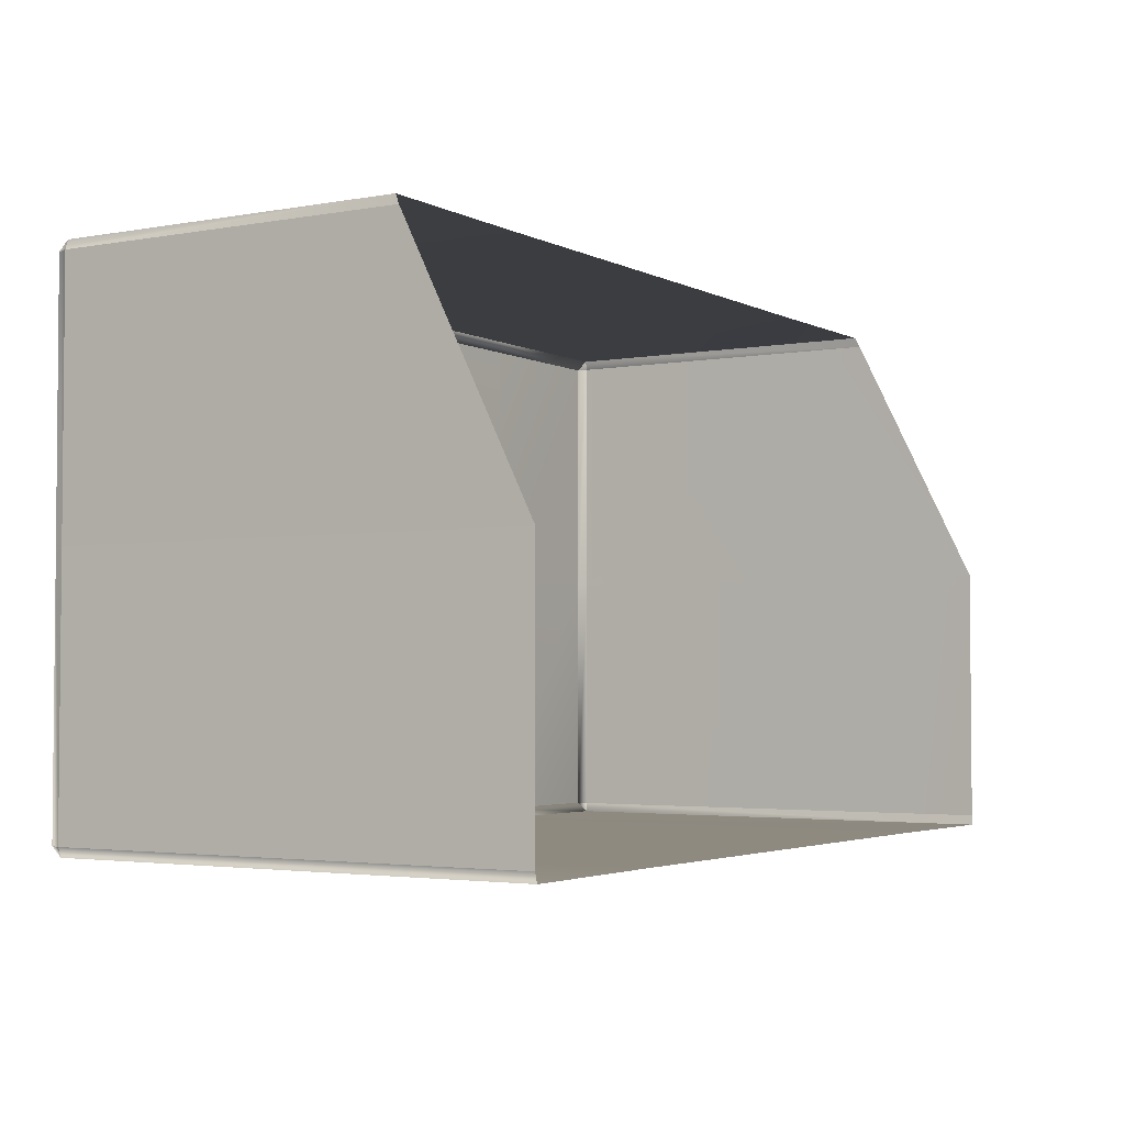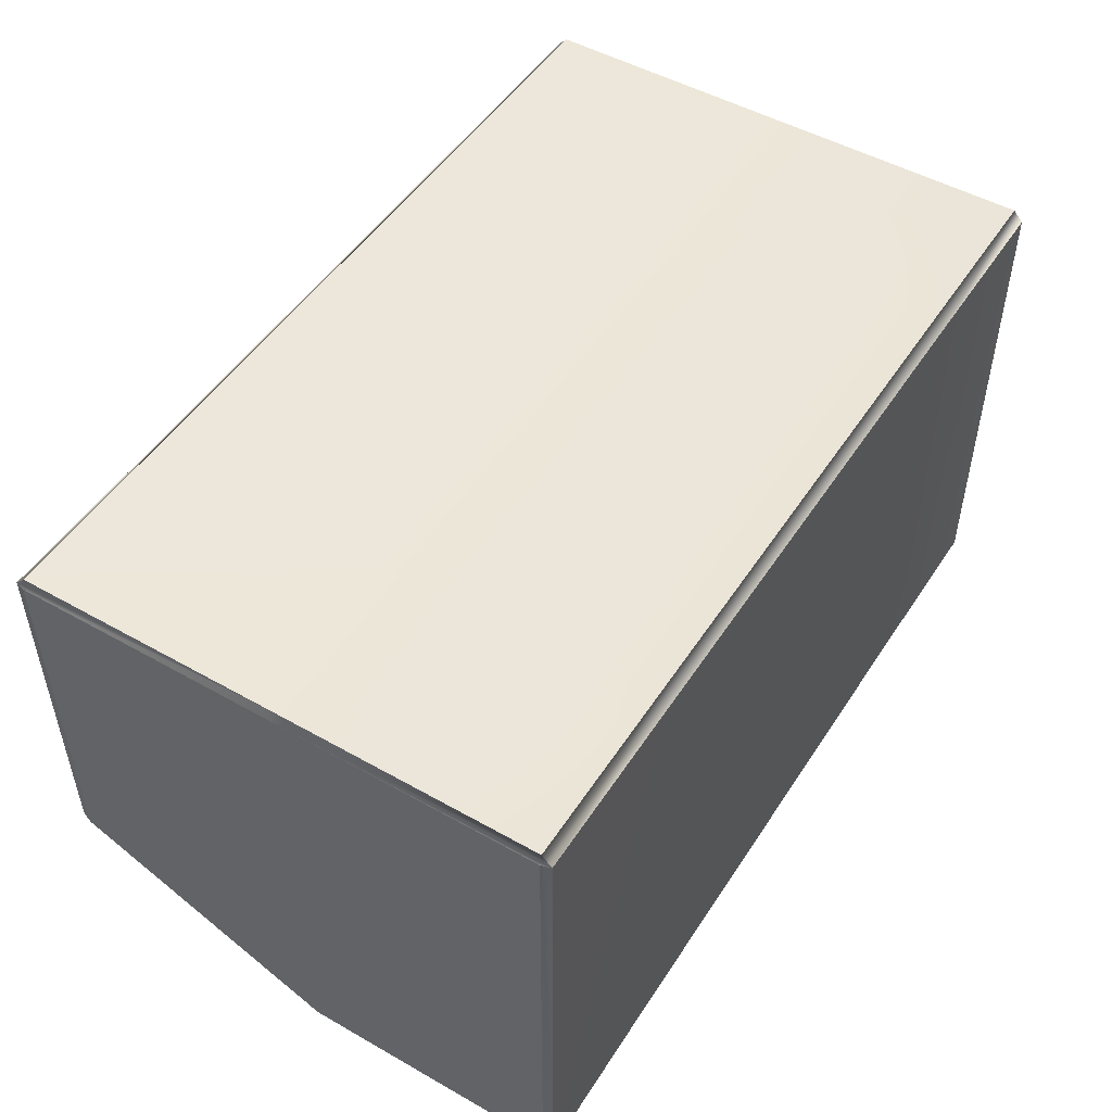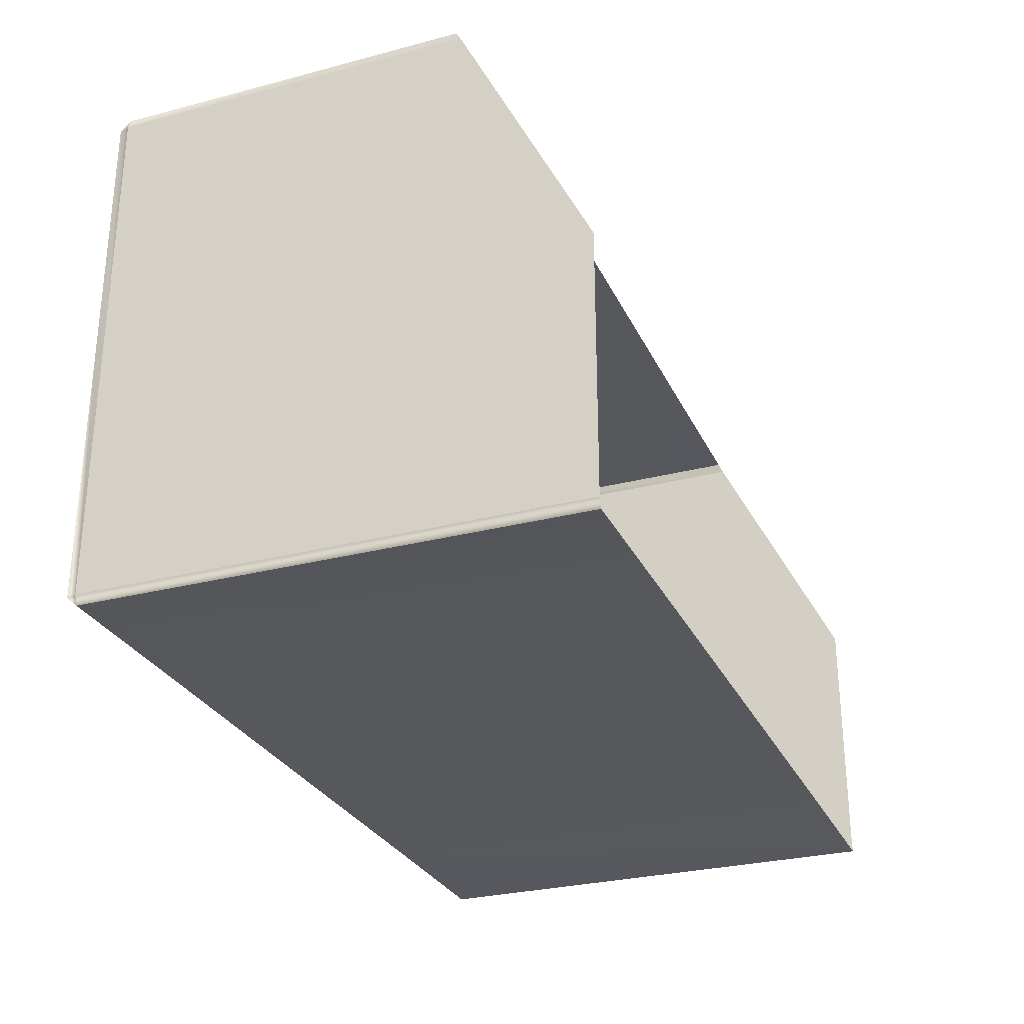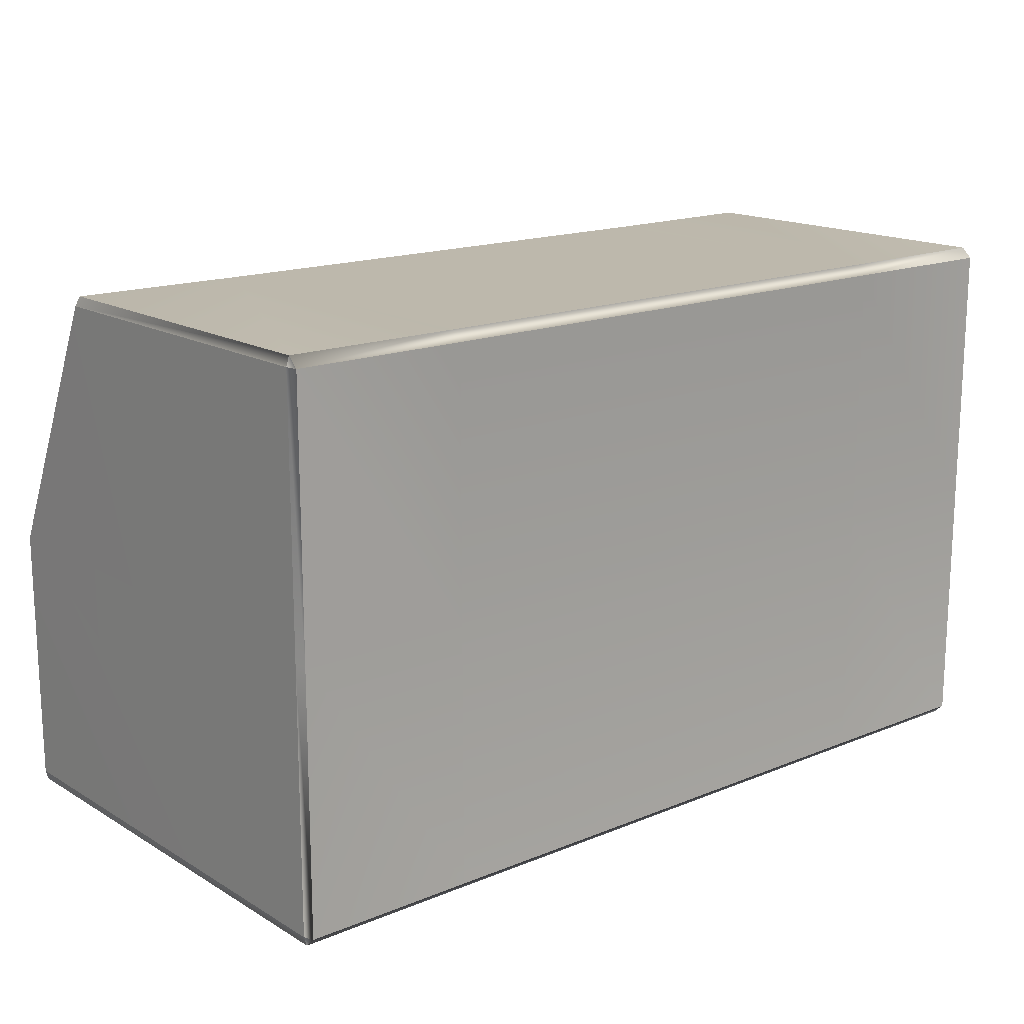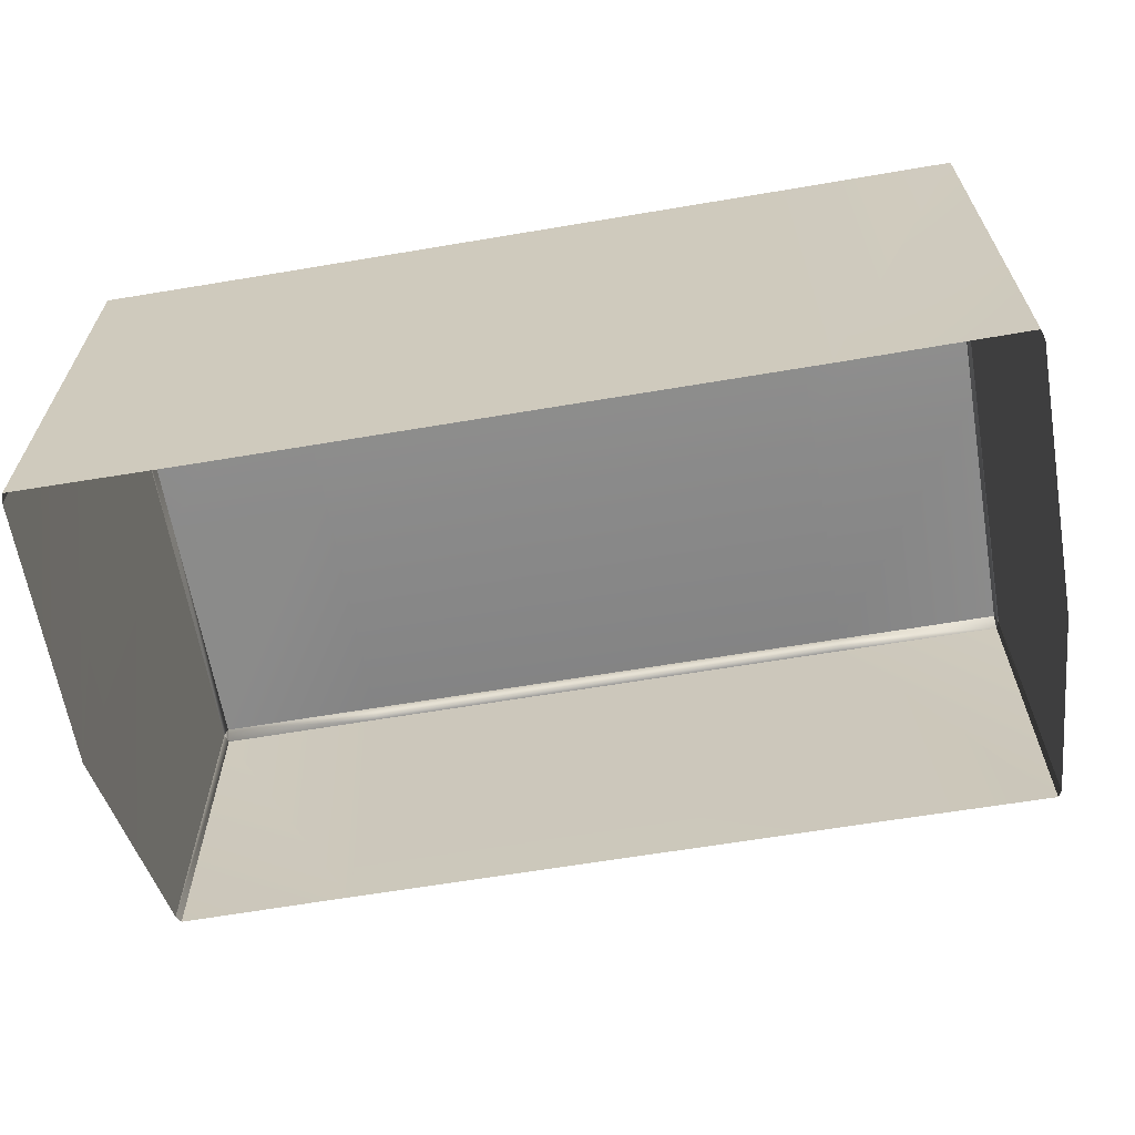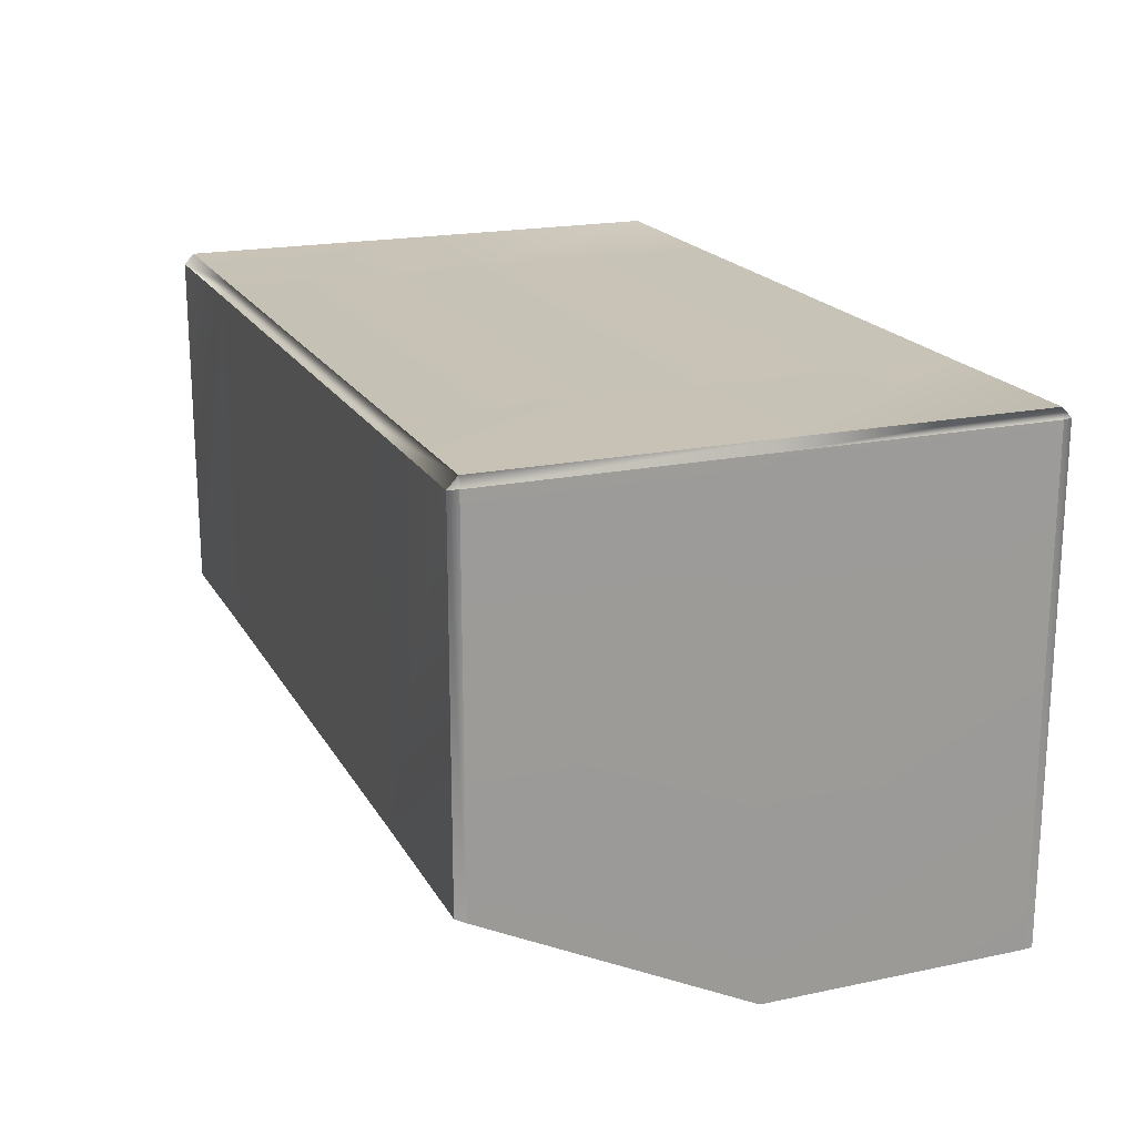
<metadata>
{"format":"obj","ext":"obj","renderer":"f3d","projection":"perspective","resolution":1024,"background":"white","views":[{"elev":-3.1,"azim":-58.3,"up":"+Z"},{"elev":49.9,"azim":121.9,"up":"+Y"},{"elev":-28.6,"azim":-68.6,"up":"+Z"},{"elev":16.2,"azim":140.1,"up":"+Z"},{"elev":-63.8,"azim":-170.3,"up":"+Y"},{"elev":19.3,"azim":68.5,"up":"+Y"}]}
</metadata>
<code>
o PsShelvingUnit_219_4
v -0.3716 0.1964 -0.7608
v -0.2254 0.1961 -0.5403
v -0.2253 0.196 -0.7609
v -0.3719 0.1963 -0.54
v -0.07438 0.1961 -0.5405
v -0.07429 0.196 -0.7611
v -0.2252 0.1962 -0.9815
v -0.07419 0.1962 -0.9817
v -0.3717 0.1965 -0.9815
v -0.3743 0.1878 -0.9818
v -0.3743 0.1878 -0.7608
v -0.2252 0.1874 -0.9898
v -0.3717 0.1876 -0.9898
v -0.07419 0.1874 -0.9899
v -0.2254 0.1873 -0.5321
v -0.3719 -0.113 -0.5315
v -0.2254 -0.113 -0.5323
v -0.3719 0.1874 -0.5317
v -0.07439 0.1873 -0.5323
v -0.07439 -0.113 -0.5325
v 0.001112 0.1873 -0.5323
v 0.001113 -0.113 -0.5326
v 0.07663 0.1873 -0.5324
v 0.07663 -0.113 -0.5327
v 0.2276 0.1873 -0.5326
v 0.2276 -0.113 -0.5328
v -0.07419 -0.2264 -0.9899
v -0.2252 -0.2264 -0.9898
v -0.3717 -0.2264 -0.9902
v 0.3768 0.1877 -0.7616
v 0.3767 -0.1166 -0.5406
v 0.3767 -0.2255 -0.7617
v 0.3767 0.1877 -0.5405
v 0.3769 0.1878 -0.9827
v 0.3769 -0.2254 -0.9828
v 0.001321 0.1962 -0.9818
v 0.07673 0.196 -0.7613
v 0.07682 0.1962 -0.9819
v 0.001212 0.196 -0.7612
v 0.2277 0.196 -0.7614
v 0.2278 0.1962 -0.9821
v 0.2276 0.1961 -0.5408
v 0.07663 0.1961 -0.5406
v 0.001119 0.1961 -0.5406
v 0.07683 0.1874 -0.9901
v 0.001313 0.1874 -0.99
v 0.2278 0.1874 -0.9903
v -0.3743 -0.2264 -0.982
v -0.3743 -0.2265 -0.7609
v -0.3745 0.1877 -0.5397
v -0.3745 -0.1176 -0.5398
v 0.3741 0.1963 -0.5408
v 0.3741 0.1964 -0.7616
v 0.3743 0.1965 -0.9824
v 0.3743 0.1876 -0.9907
v 0.3741 0.1874 -0.5325
v 0.3742 -0.113 -0.5324
v 0.001315 -0.2264 -0.99
v 0.07683 -0.2264 -0.9901
v 0.2278 -0.2264 -0.9903
v 0.3744 -0.2264 -0.9911
f 1 2 3
f 1 4 2
f 3 2 5
f 3 5 6
f 7 3 6
f 7 6 8
f 9 3 7
f 9 1 3
f 1 9 10
f 1 10 11
f 9 7 12
f 9 12 13
f 7 14 12
f 7 8 14
f 15 16 17
f 15 18 16
f 19 17 20
f 19 15 17
f 21 19 20
f 21 20 22
f 23 21 22
f 23 22 24
f 25 24 26
f 25 23 24
f 12 27 28
f 12 14 27
f 13 12 28
f 13 28 29
f 30 31 32
f 30 33 31
f 34 30 32
f 34 32 35
f 36 37 38
f 36 39 37
f 38 37 40
f 38 40 41
f 37 42 40
f 37 43 42
f 39 43 37
f 39 44 43
f 6 44 39
f 6 5 44
f 8 39 36
f 8 6 39
f 36 38 45
f 36 45 46
f 8 36 46
f 38 47 45
f 38 41 47
f 8 46 14
f 11 48 49
f 11 10 48
f 50 49 51
f 50 11 49
f 40 52 53
f 40 42 52
f 41 40 53
f 41 53 54
f 41 54 55
f 41 55 47
f 56 26 57
f 56 25 26
f 31 56 57
f 31 33 56
f 14 58 27
f 14 46 58
f 46 59 58
f 46 45 59
f 45 60 59
f 45 47 60
f 47 61 60
f 47 55 61
f 10 9 13
f 34 55 54
f 30 34 54
f 30 54 53
f 4 50 18
f 18 2 4
f 18 15 2
f 15 5 2
f 15 19 5
f 4 11 50
f 4 1 11
f 52 56 33
f 33 53 52
f 33 30 53
f 25 52 42
f 25 56 52
f 21 43 44
f 21 23 43
f 23 42 43
f 23 25 42
f 19 21 44
f 19 44 5
f 34 61 55
f 34 35 61
f 50 16 18
f 50 51 16
f 48 13 29
f 48 10 13

</code>
